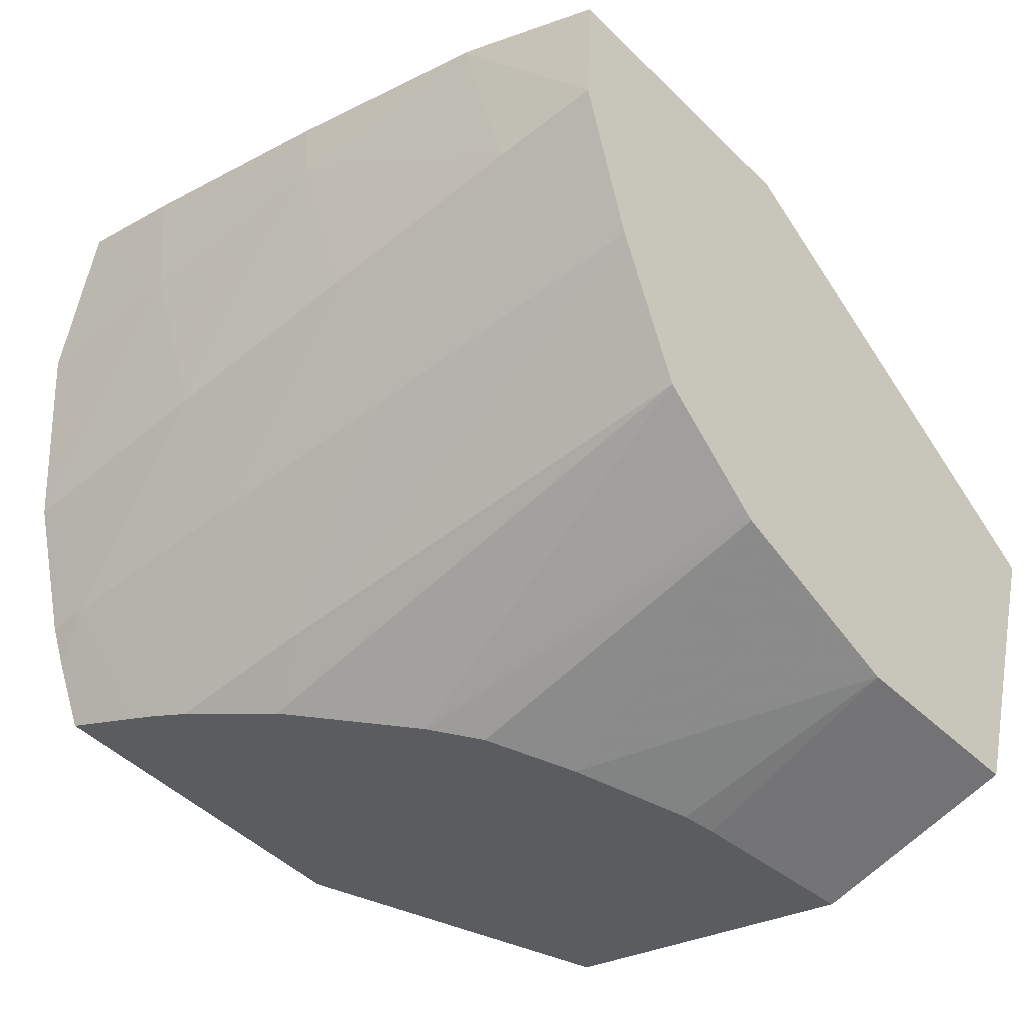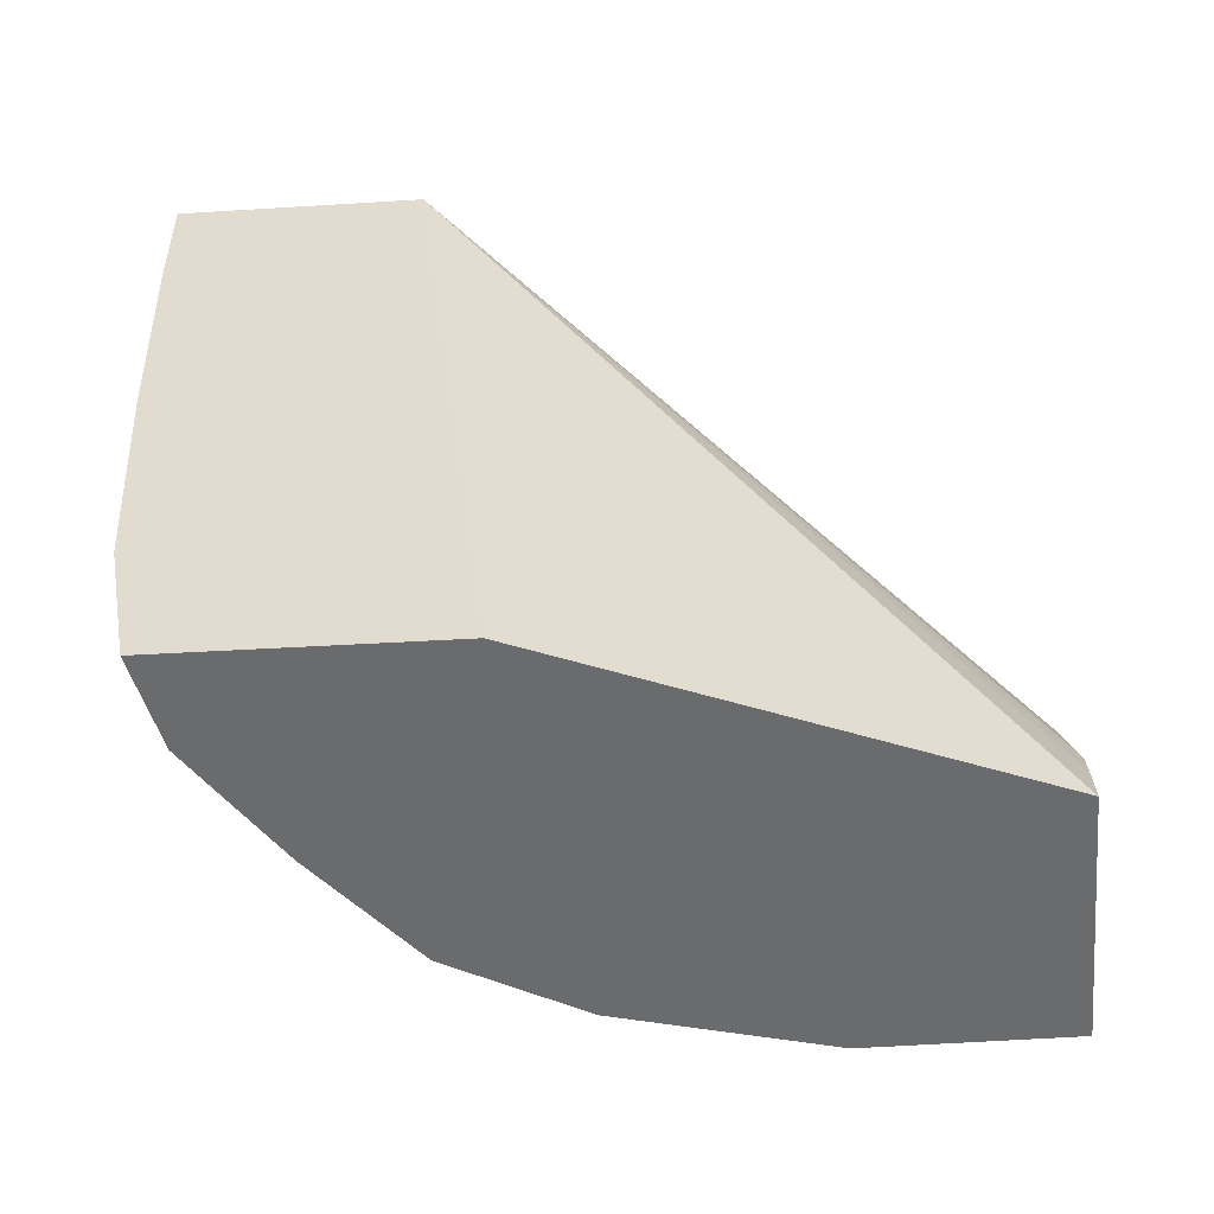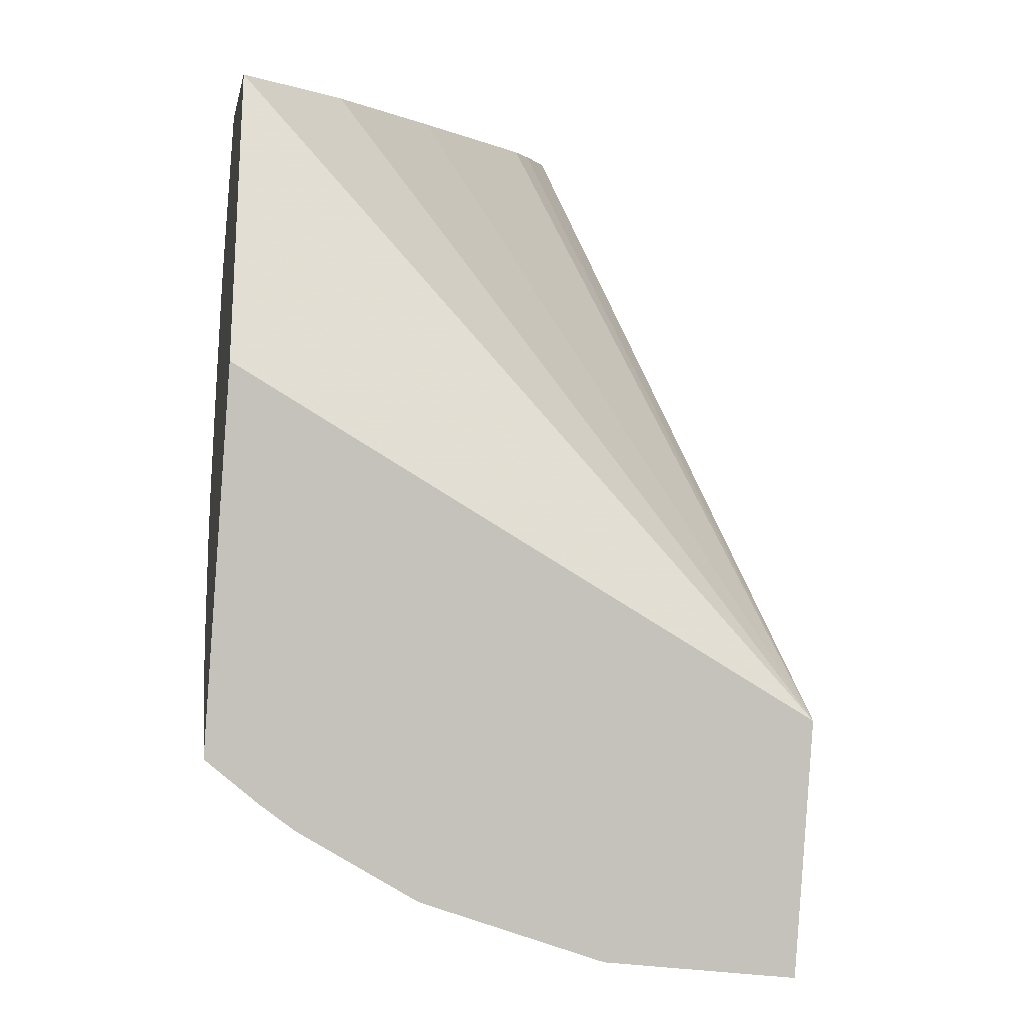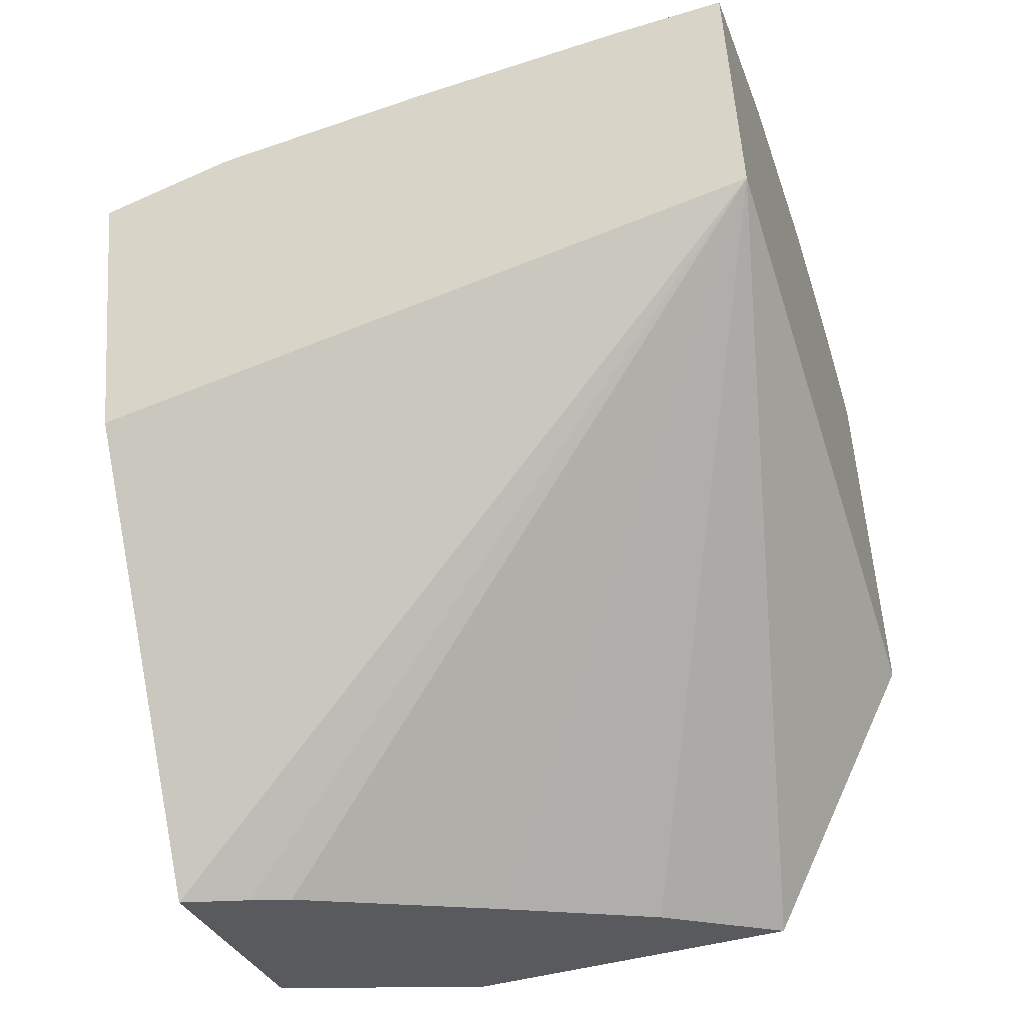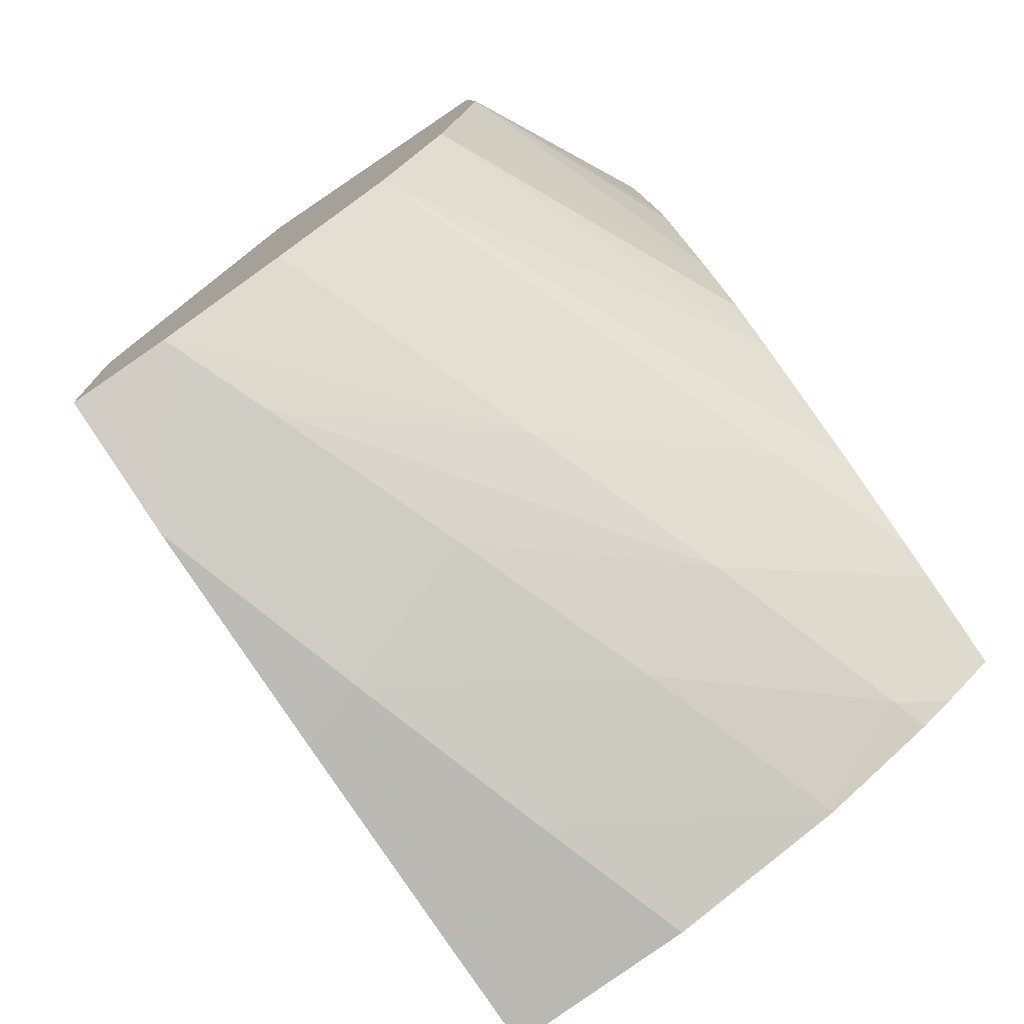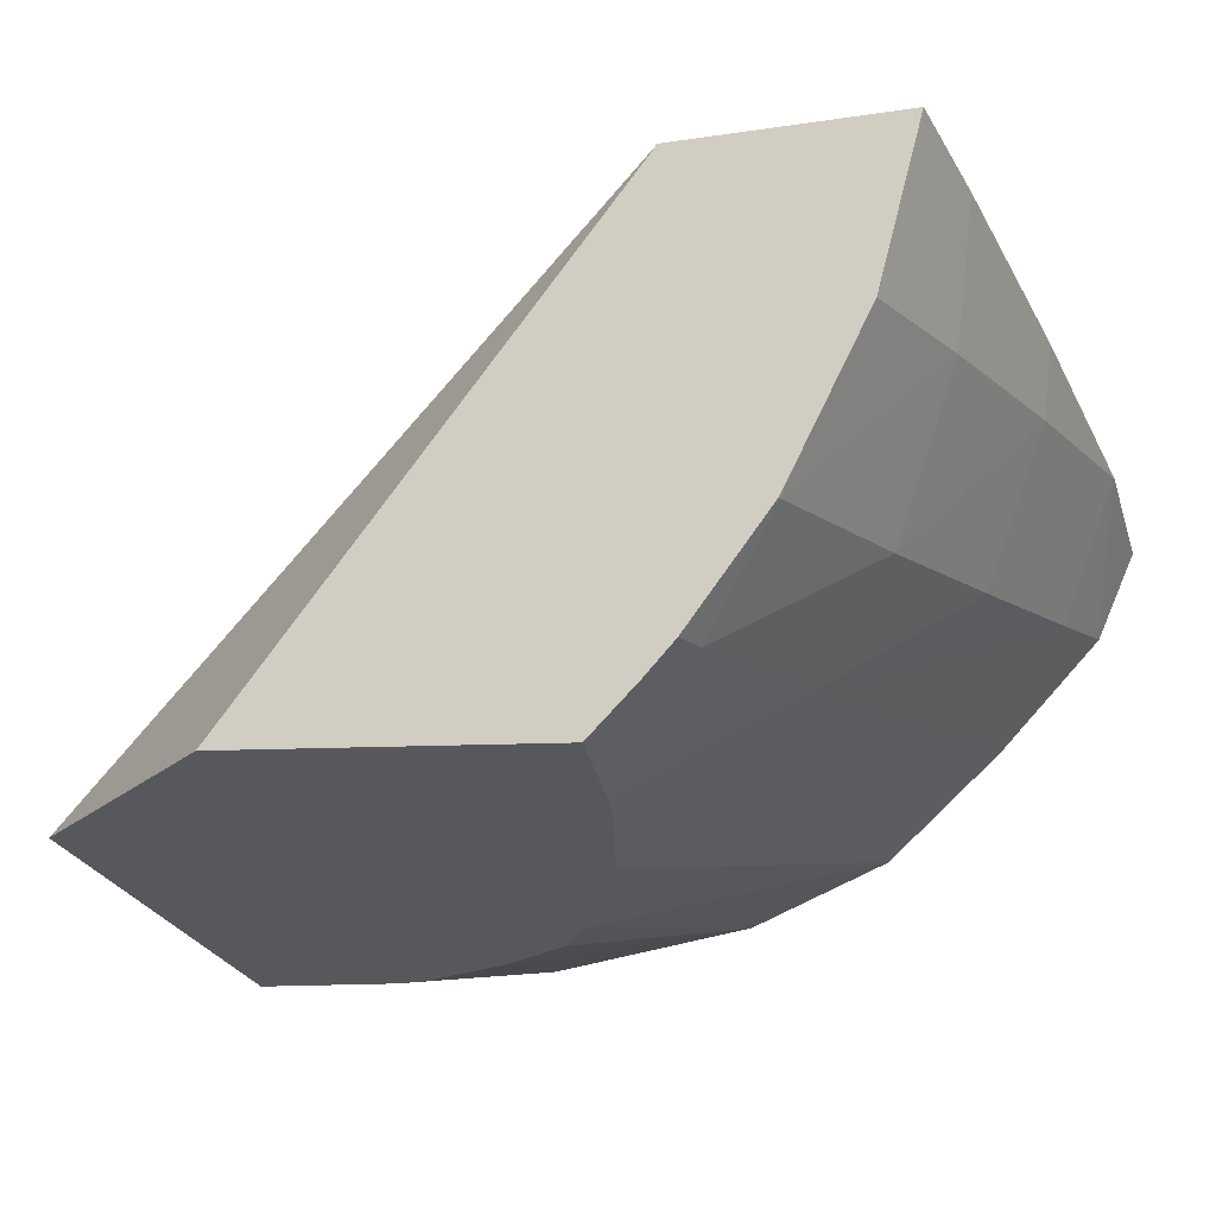
<metadata>
{"format":"obj","ext":"obj","renderer":"f3d","projection":"perspective","resolution":1024,"background":"white","views":[{"elev":-52.0,"azim":41.7,"up":"+Z"},{"elev":18.8,"azim":92.4,"up":"+Z"},{"elev":1.2,"azim":-80.3,"up":"+Y"},{"elev":62.0,"azim":175.5,"up":"+Z"},{"elev":-76.8,"azim":141.6,"up":"+Y"},{"elev":-12.7,"azim":-60.9,"up":"+Z"}]}
</metadata>
<code>
v -0.06454 0.1631 0.02289
v -0.06479 0.1632 0.02212
v -0.06405 0.1632 0.02212
v -0.06405 0.1631 0.02273
v -0.06453 0.1642 0.02297
v -0.06501 0.1635 0.02144
v -0.06501 0.1635 0.02139
v -0.06405 0.1635 0.0214
v -0.06309 0.1632 0.02212
v -0.06308 0.1632 0.02243
v -0.0615 0.1647 0.02203
v -0.06174 0.1669 0.02138
v -0.06205 0.1669 0.02135
v -0.06224 0.1669 0.02132
v -0.06319 0.1669 0.02105
v -0.06397 0.1669 0.02081
v -0.06458 0.1669 0.02053
v -0.06529 0.1657 0.02067
v -0.06503 0.1635 0.02139
v -0.06503 0.1635 0.02138
v -0.06518 0.1638 0.02091
v -0.06501 0.1638 0.02091
v -0.06405 0.1638 0.02092
v -0.06309 0.1635 0.02145
v -0.06212 0.1633 0.02212
v -0.06212 0.1635 0.0215
v -0.06212 0.1633 0.02213
v -0.06151 0.1634 0.02194
v -0.0621 0.1669 0.02024
v -0.06448 0.1669 0.0205
v -0.0653 0.1641 0.02056
v -0.06523 0.1639 0.02077
v -0.06501 0.1642 0.02047
v -0.06489 0.1642 0.02044
v -0.06473 0.1643 0.02039
v -0.06405 0.1643 0.02044
v -0.06309 0.1639 0.02097
v -0.0621 0.1633 0.02212
v -0.06164 0.1636 0.02154
v -0.06306 0.167 0.02006
v -0.06211 0.166 0.02016
v -0.06309 0.167 0.02006
v -0.06319 0.1662 0.02003
v -0.06433 0.1645 0.02028
v -0.06196 0.1644 0.02058
v -0.0618 0.164 0.02105
v -0.06174 0.1638 0.02124
v -0.06211 0.166 0.02016
v -0.06342 0.1655 0.02006
v -0.06322 0.166 0.02003
v -0.0638 0.1649 0.02014
v -0.06204 0.165 0.02034
v -0.06205 0.1651 0.02032
v -0.06362 0.1651 0.02009
f 1 2 3
f 1 3 4
f 1 4 10
f 1 10 27
f 1 27 38
f 1 38 28
f 1 28 11
f 1 11 5
f 1 5 18
f 1 18 31
f 1 31 32
f 1 32 21
f 1 21 20
f 1 20 19
f 1 19 6
f 1 6 2
f 2 6 3
f 3 6 7
f 3 7 8
f 3 8 9
f 3 9 4
f 4 9 10
f 5 11 12
f 5 12 13
f 5 13 14
f 5 14 15
f 5 15 16
f 5 16 17
f 5 17 18
f 6 19 7
f 7 19 20
f 7 20 21
f 7 21 22
f 7 22 8
f 8 22 23
f 8 23 24
f 8 24 9
f 9 25 10
f 9 24 26
f 9 26 25
f 10 25 27
f 11 28 39
f 11 39 47
f 11 47 46
f 11 46 45
f 11 45 52
f 11 52 53
f 11 53 48
f 11 48 41
f 11 41 29
f 11 29 12
f 12 29 40
f 12 40 42
f 12 42 30
f 12 30 17
f 12 17 16
f 12 16 15
f 12 15 14
f 12 14 13
f 17 30 43
f 17 43 50
f 17 50 49
f 17 49 54
f 17 54 51
f 17 51 44
f 17 44 35
f 17 35 34
f 17 34 33
f 17 33 31
f 17 31 18
f 21 32 22
f 22 32 31
f 22 31 33
f 22 33 34
f 22 34 23
f 23 26 24
f 23 34 35
f 23 35 36
f 23 36 37
f 23 37 26
f 25 38 27
f 25 26 39
f 25 39 38
f 26 37 39
f 28 38 39
f 29 41 40
f 30 42 43
f 35 44 36
f 36 44 45
f 36 45 46
f 36 46 37
f 37 46 47
f 37 47 39
f 40 41 42
f 41 48 49
f 41 49 50
f 41 50 43
f 41 43 42
f 44 51 45
f 45 51 52
f 48 53 49
f 49 53 54
f 51 54 53
f 51 53 52

</code>
